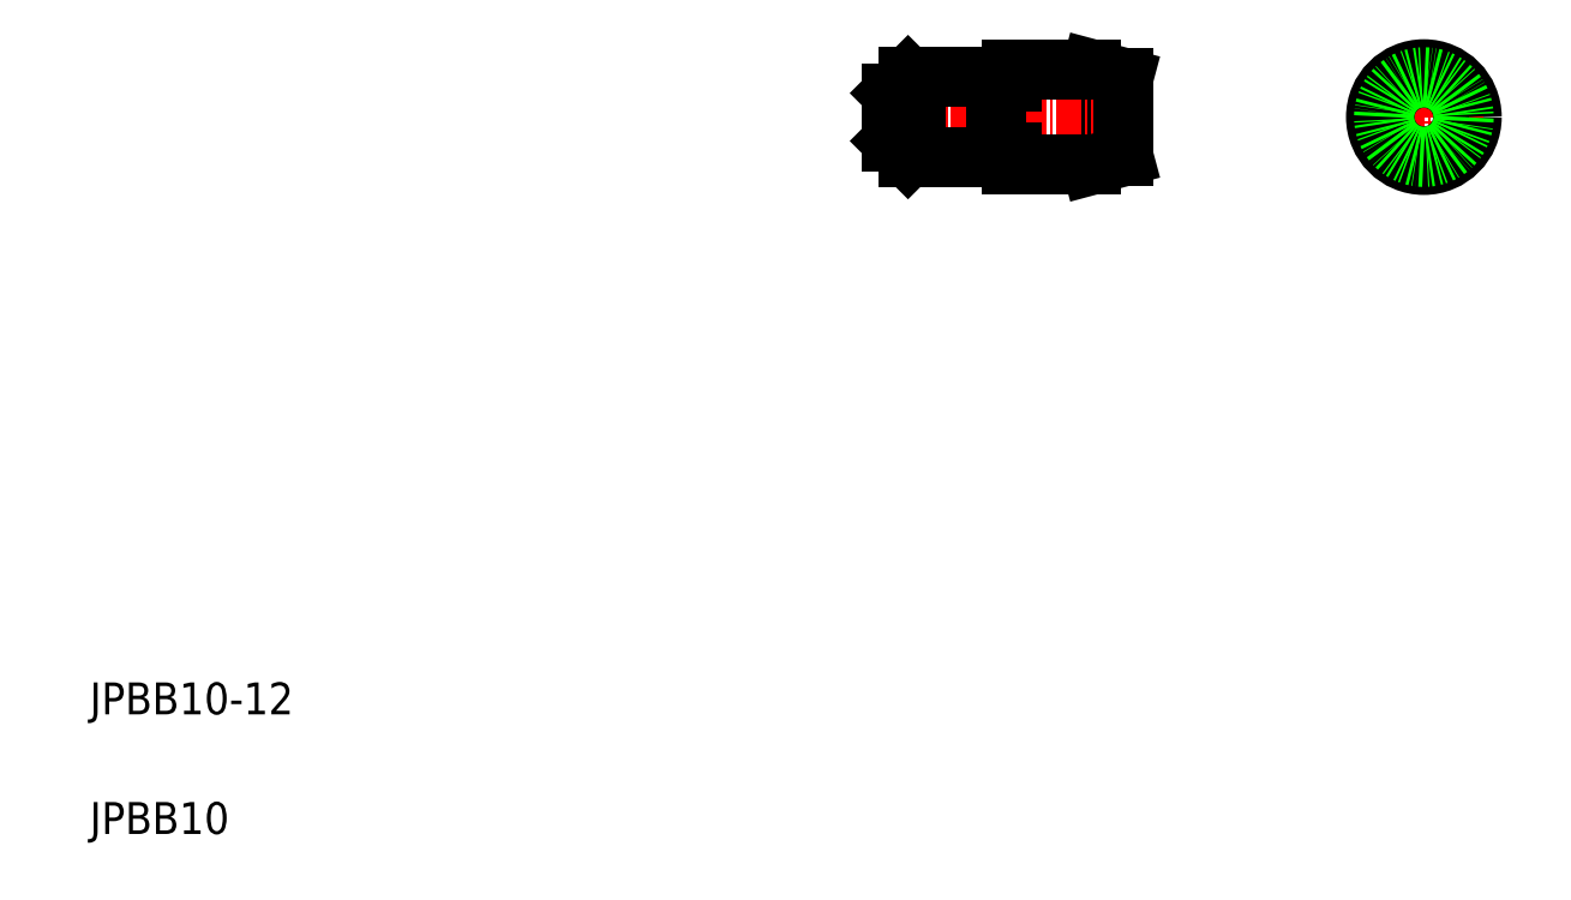
<metadata>
{"format":"dxf","ext":"dxf","renderer":"ezdxf+matplotlib","layout":"modelspace","background":"white","min_lineweight":24,"dpi":150}
</metadata>
<code>
0
SECTION
2
ENTITIES
0
LINE
8
0
10
135.6
20
105.9
30
0
11
139.6
21
104.8
31
0
0
LINE
8
0
10
125.6
20
105.9
30
0
11
125.6
21
93.89
31
0
0
LINE
8
0
10
135.6
20
105.9
30
0
11
135.6
21
93.89
31
0
0
TEXT
8
0
10
10
20
25
30
0
40
4
1
JPBB10-12
0
TEXT
8
0
10
10
20
10
30
0
40
4
1
JPBB10
0
LINE
8
CENTER
10
109.2
20
99.89
30
0
11
140.5
21
99.89
31
0
0
LINE
8
0
10
123.6
20
104.4
30
0
11
125.6
21
104.4
31
0
0
LINE
8
0
10
123.6
20
95.39
30
0
11
125.6
21
95.39
31
0
0
LINE
8
0
10
112.6
20
94.89
30
0
11
123.6
21
94.89
31
0
0
LINE
8
0
10
112.6
20
104.9
30
0
11
123.6
21
104.9
31
0
0
LINE
8
0
10
113.6
20
94.89
30
0
11
113.6
21
104.9
31
0
0
LINE
8
0
10
112.6
20
94.89
30
0
11
112.6
21
104.9
31
0
0
LINE
8
0
10
110.6
20
96.89
30
0
11
112.6
21
94.89
31
0
0
LINE
8
0
10
110.6
20
102.9
30
0
11
110.6
21
96.89
31
0
0
LINE
8
0
10
112.6
20
104.9
30
0
11
110.6
21
102.9
31
0
0
LINE
8
0
10
123.6
20
104.9
30
0
11
123.6
21
94.89
31
0
0
LINE
8
0
10
135.6
20
93.89
30
0
11
139.6
21
94.97
31
0
0
LINE
8
0
10
125.6
20
93.89
30
0
11
135.6
21
93.89
31
0
0
LINE
8
0
10
139.6
20
104.8
30
0
11
139.6
21
94.97
31
0
0
LINE
8
0
10
139.6
20
99.89
30
0
11
139.6
21
99.89
31
0
0
LINE
8
0
10
139.6
20
102.4
30
0
11
139.6
21
102.4
31
0
0
LINE
8
0
10
125.6
20
105.9
30
0
11
135.6
21
105.9
31
0
0
LINE
8
CENTER
10
177.3
20
107.4
30
0
11
177.3
21
92.39
31
0
0
CIRCLE
8
0
10
177.3
20
99.89
30
0
40
6
0
LINE
8
CENTER
10
169.8
20
99.89
30
0
11
184.8
21
99.89
31
0
0
CIRCLE
8
0
10
177.3
20
99.89
30
0
40
4.928
0
CIRCLE
8
0
10
177.3
20
99.89
30
0
40
5
0
ENDSEC
0
EOF

</code>
